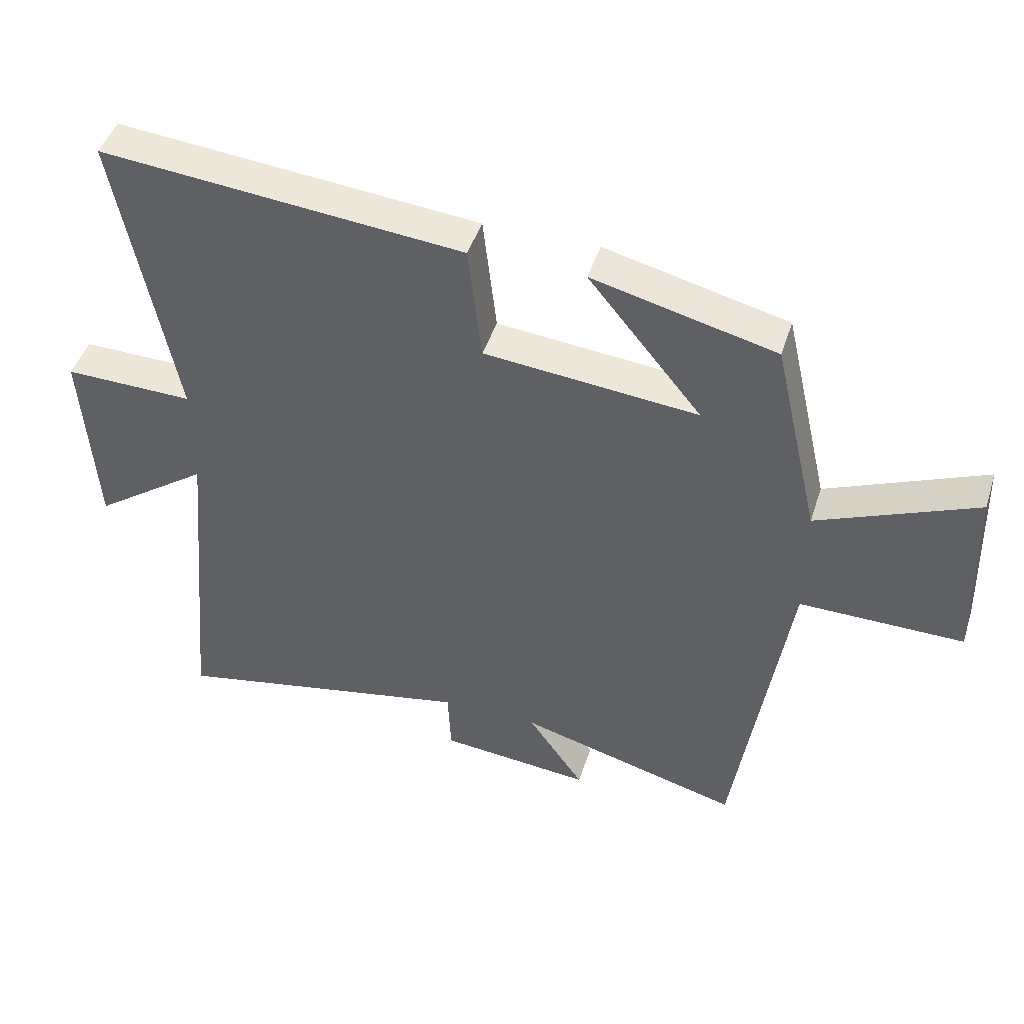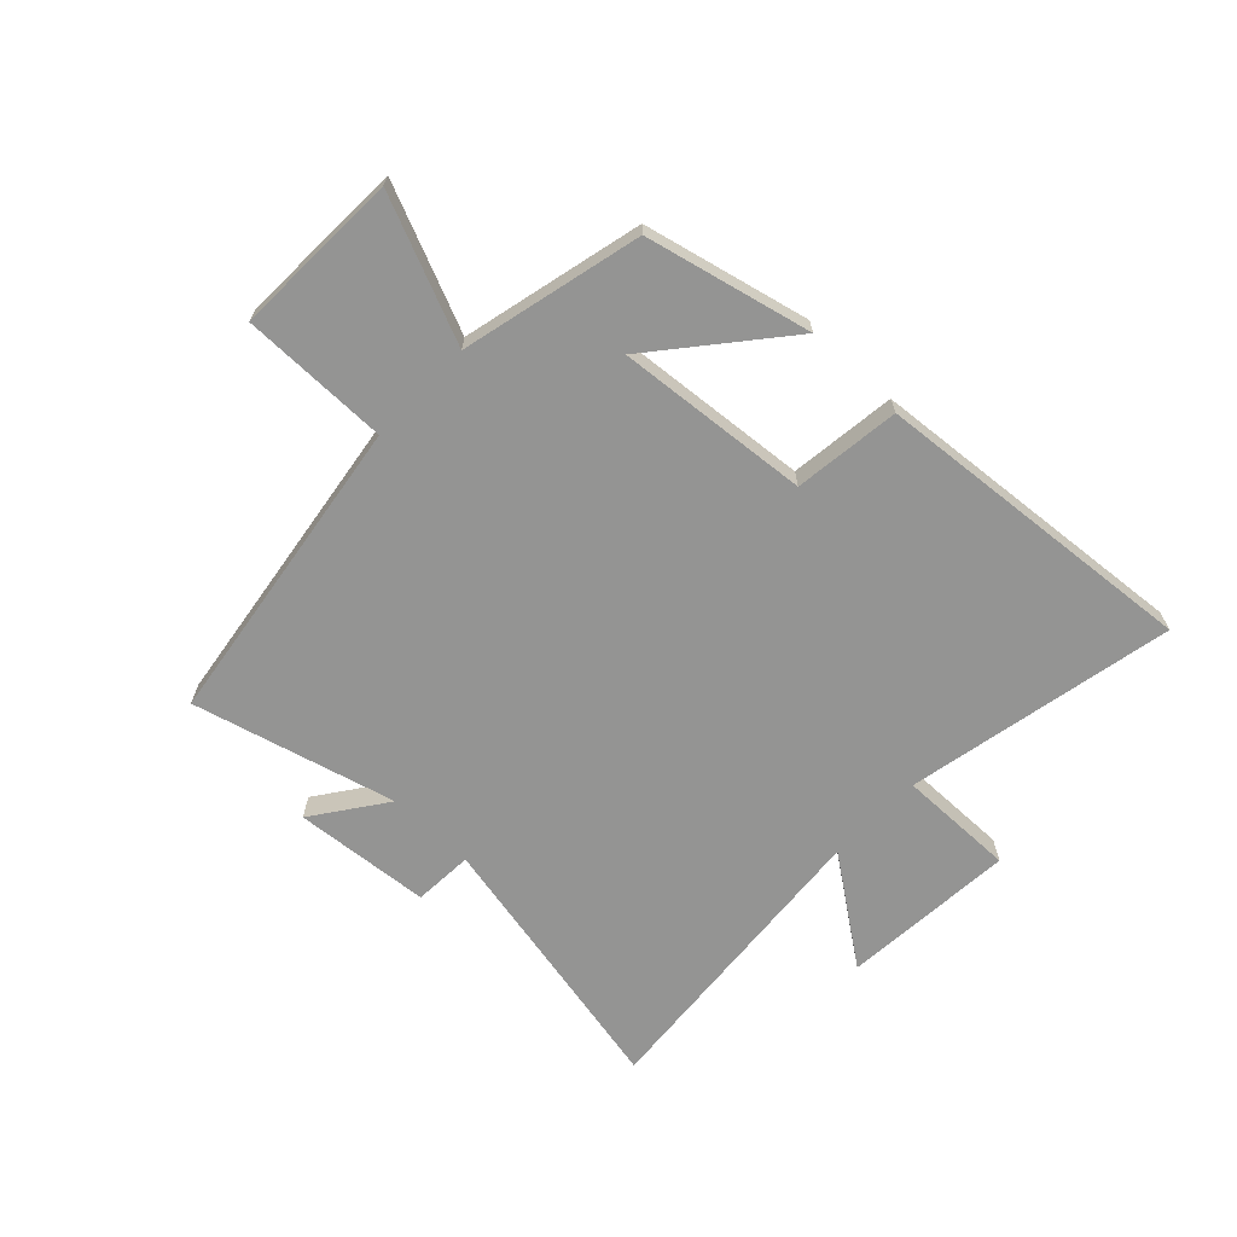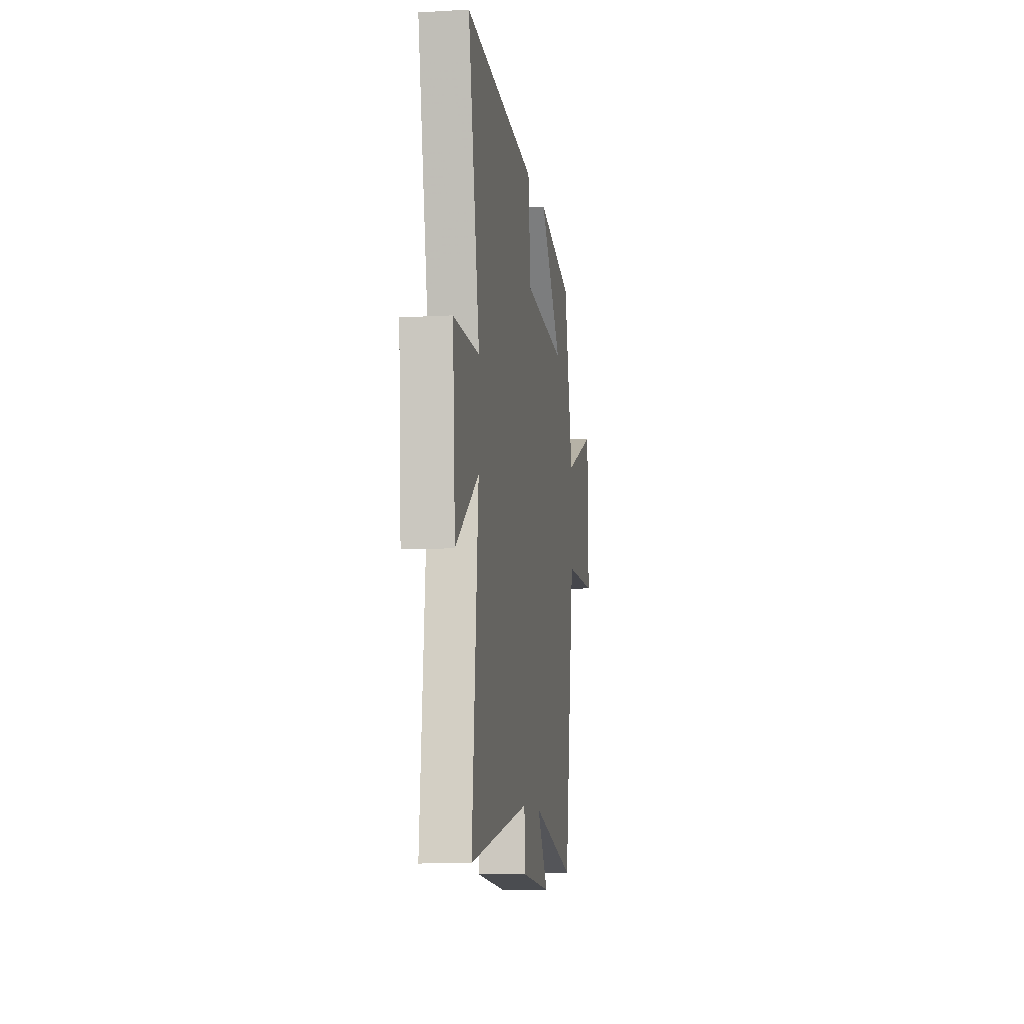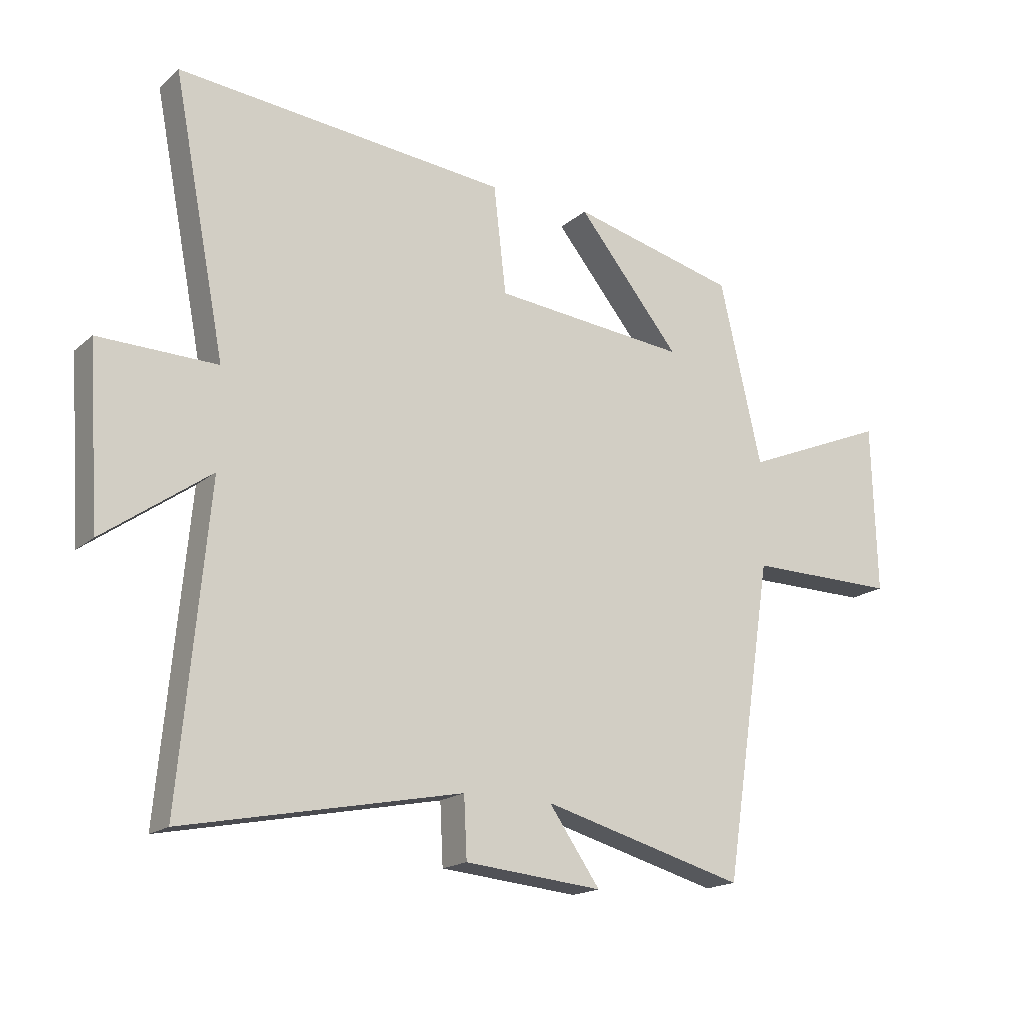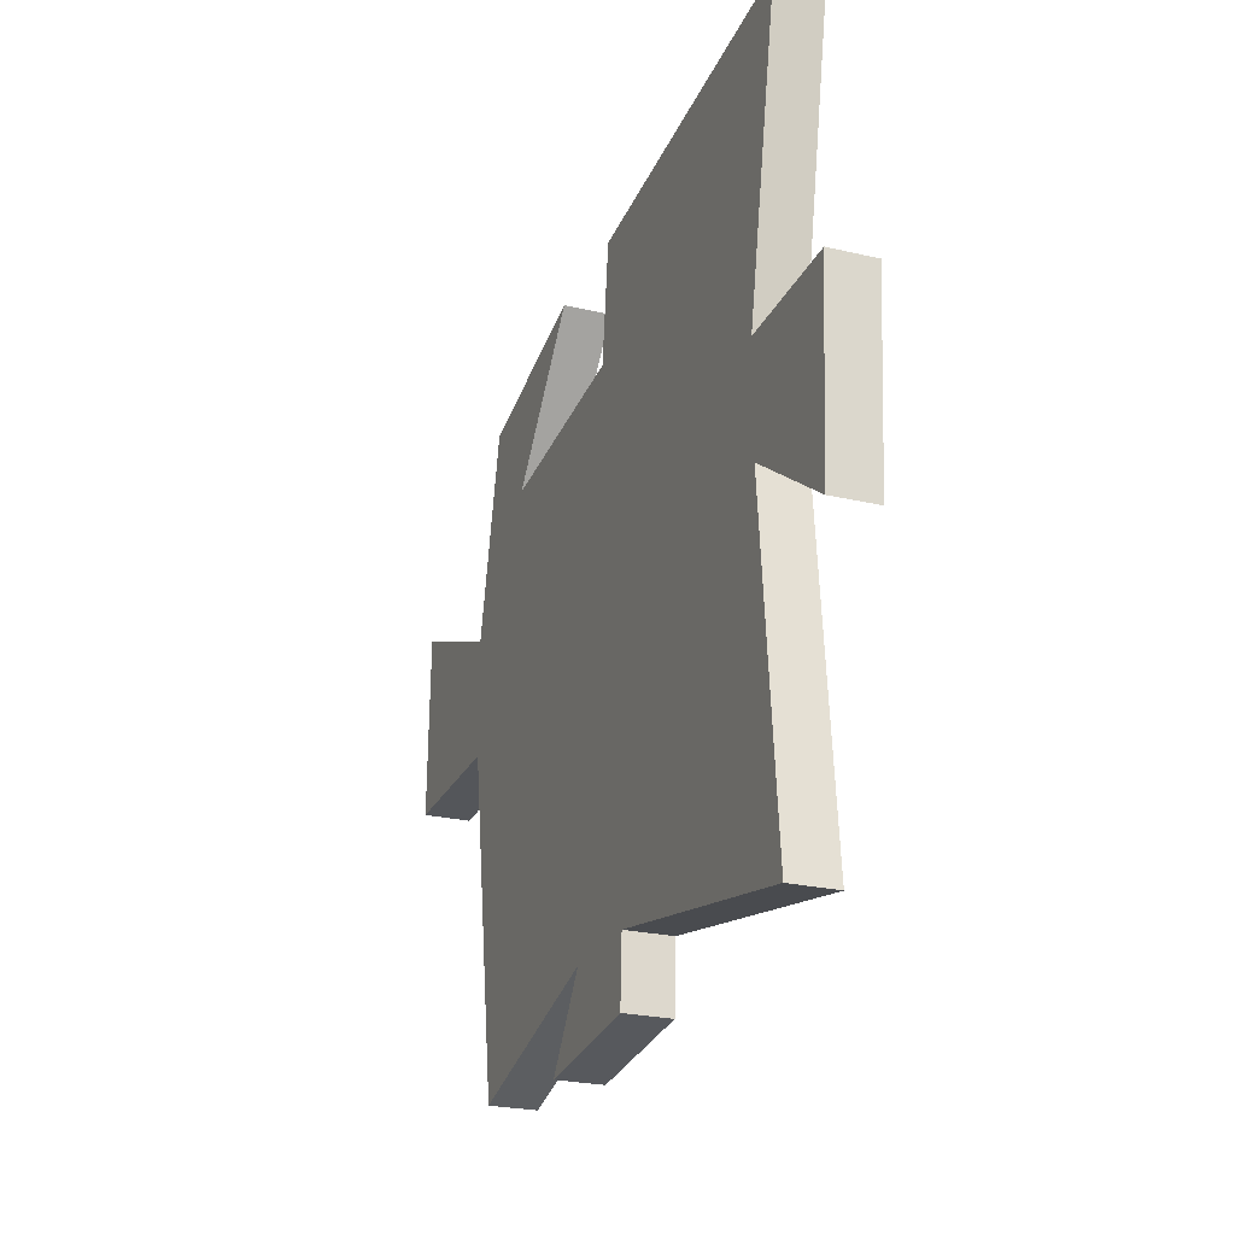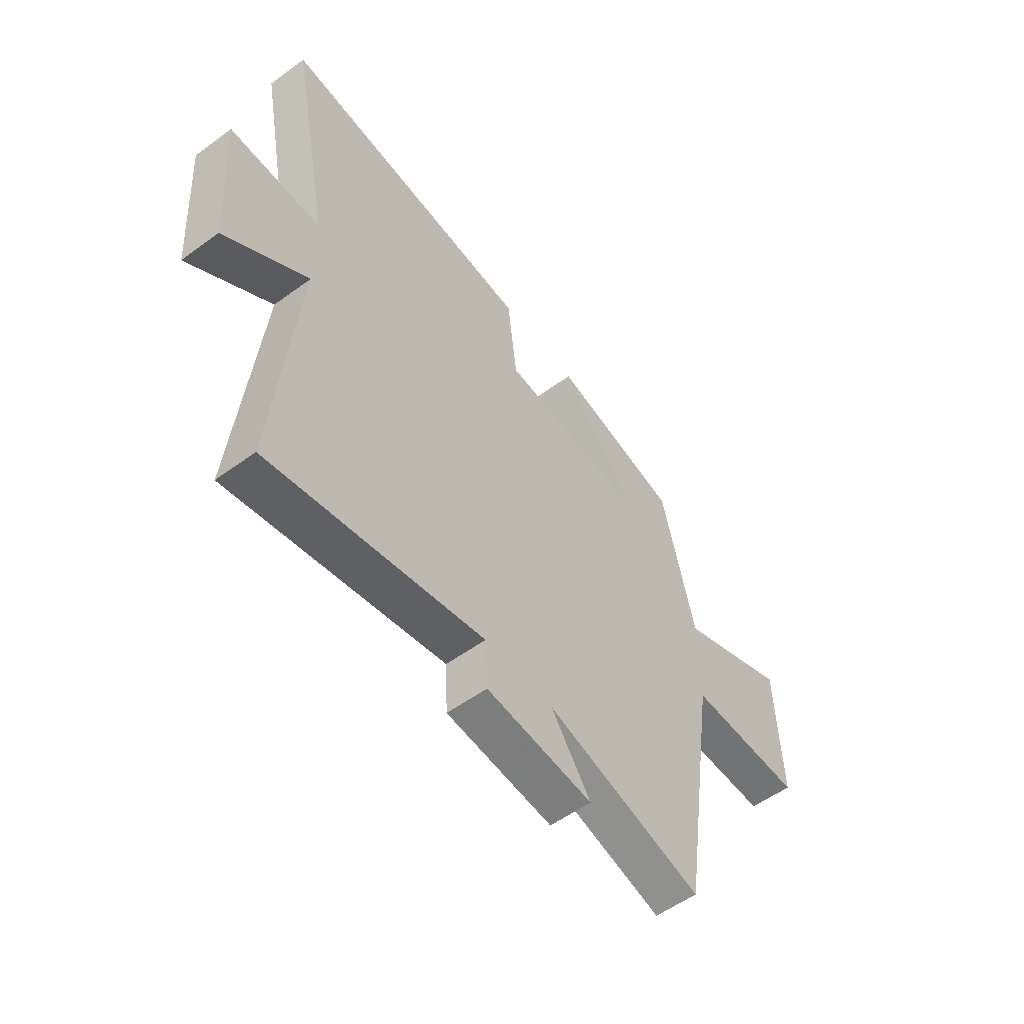
<metadata>
{"format":"obj","ext":"obj","renderer":"f3d","projection":"perspective","resolution":1024,"background":"white","views":[{"elev":45.3,"azim":-162.6,"up":"+Z"},{"elev":-67.0,"azim":-44.0,"up":"+Y"},{"elev":-9.6,"azim":98.7,"up":"+Z"},{"elev":-17.6,"azim":148.0,"up":"+Z"},{"elev":-24.7,"azim":69.0,"up":"+Z"},{"elev":-55.4,"azim":127.6,"up":"+Z"}]}
</metadata>
<code>
v -0.418 0.07 -0.594
v -0.5 0.07 -0.059
v -0.753 0.07 -0.061
v -0.745 0.07 0.225
v -0.5 0.07 0.123
v -0.429 0.07 0.431
v -0.147 0.07 0.5
v -0.322 0.07 0.286
v 0.008 0.07 0.318
v 0.029 0.07 0.5
v 0.589 0.07 0.553
v 0.5 0.07 0.093
v 0.7 0.07 0.097
v 0.68 0.07 -0.201
v 0.5 0.07 -0.073
v 0.548 0.07 -0.593
v 0.079 0.07 -0.5
v 0.074 0.07 -0.602
v -0.16 0.07 -0.624
v -0.073 0.07 -0.5
v -0.418 0 -0.594
v -0.5 0 -0.059
v -0.753 0 -0.061
v -0.745 0 0.225
v -0.5 0 0.123
v -0.429 0 0.431
v -0.147 0 0.5
v -0.322 0 0.286
v 0.008 0 0.318
v 0.029 0 0.5
v 0.589 0 0.553
v 0.5 0 0.093
v 0.7 0 0.097
v 0.68 0 -0.201
v 0.5 0 -0.073
v 0.548 0 -0.593
v 0.079 0 -0.5
v 0.074 0 -0.602
v -0.16 0 -0.624
v -0.073 0 -0.5
f 17 18 19 20
f 15 16 17
f 15 17 20
f 12 13 14 15
f 12 15 20 1
f 9 10 11 12
f 8 9 12 1
f 5 6 7 8
f 2 3 4 5
f 1 2 5 8
f 40 39 38 37
f 37 36 35
f 40 37 35
f 35 34 33 32
f 21 40 35 32
f 32 31 30 29
f 21 32 29 28
f 28 27 26 25
f 25 24 23 22
f 28 25 22 21
f 1 21 22 2
f 2 22 23 3
f 3 23 24 4
f 4 24 25 5
f 5 25 26 6
f 6 26 27 7
f 7 27 28 8
f 8 28 29 9
f 9 29 30 10
f 10 30 31 11
f 11 31 32 12
f 12 32 33 13
f 13 33 34 14
f 14 34 35 15
f 15 35 36 16
f 16 36 37 17
f 17 37 38 18
f 18 38 39 19
f 19 39 40 20
f 20 40 21 1

</code>
